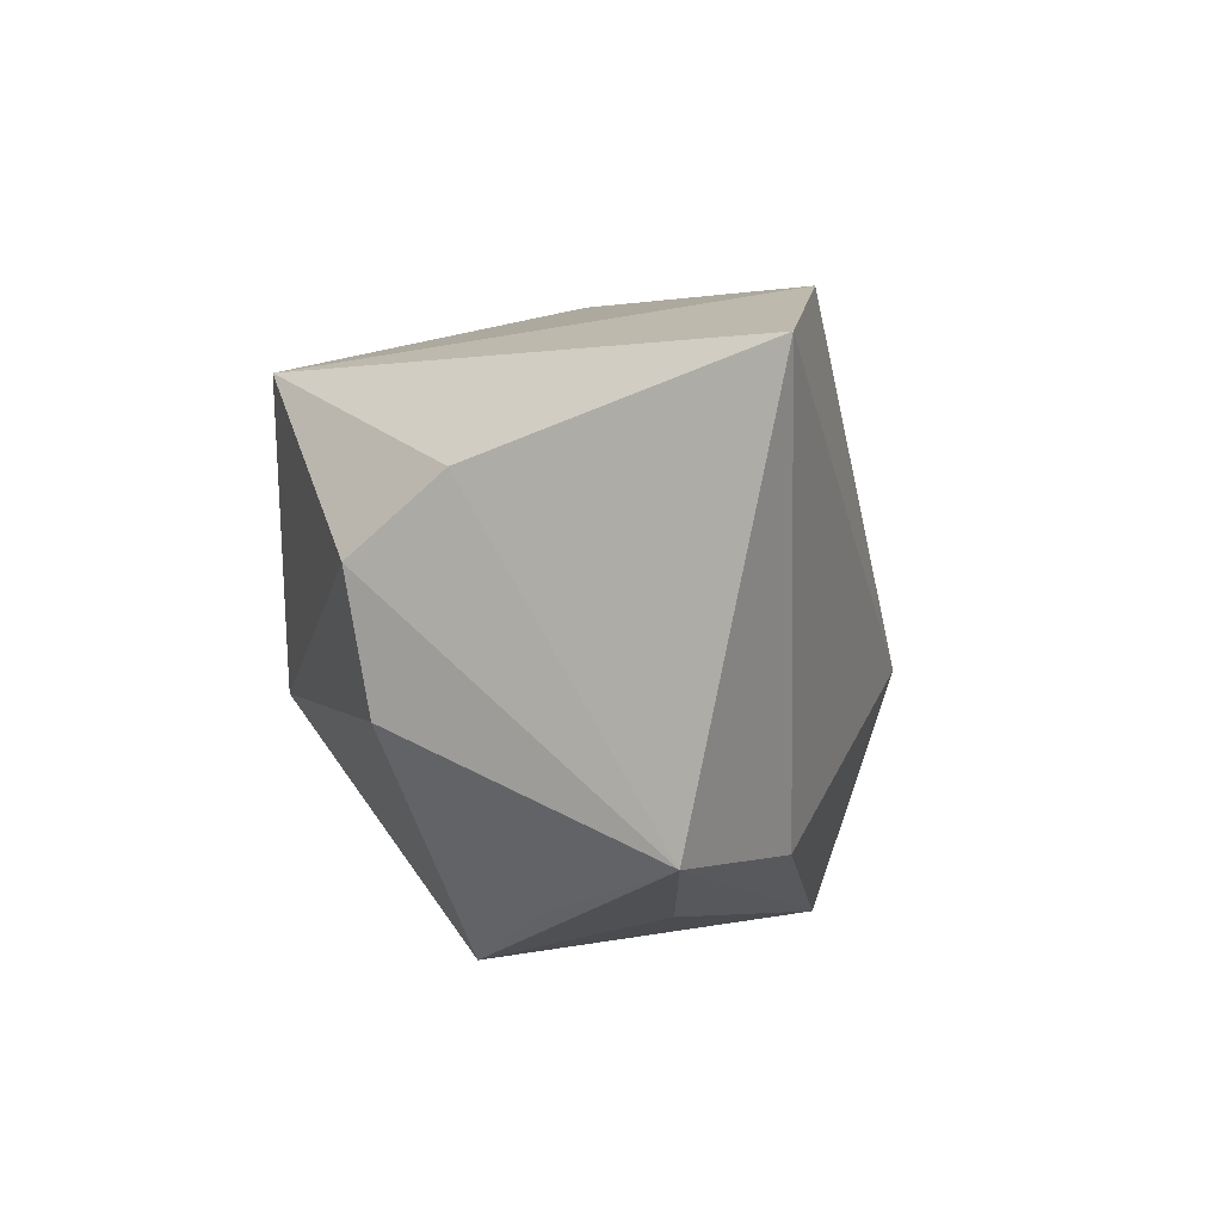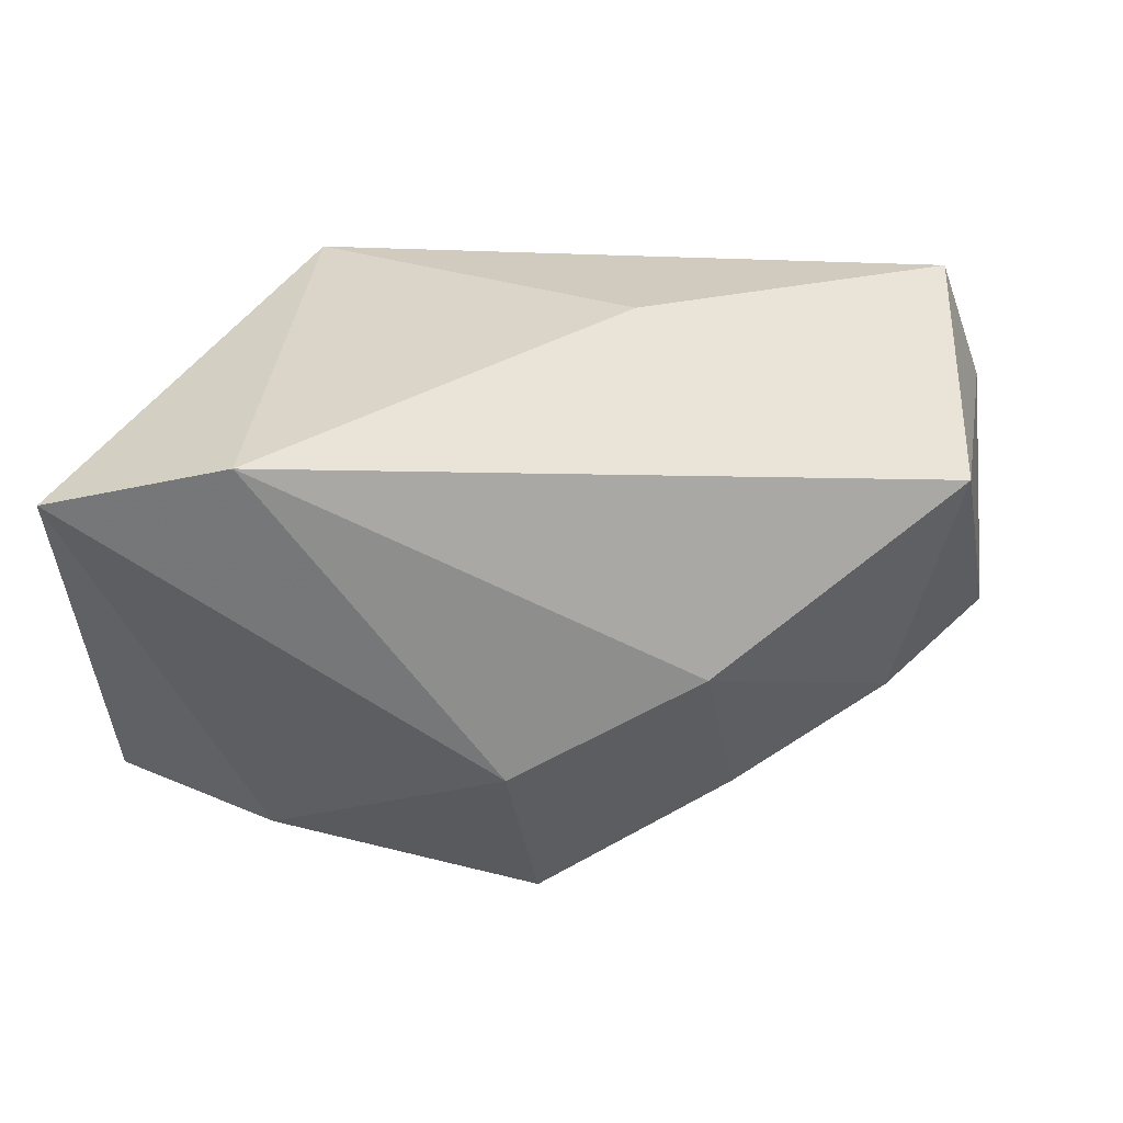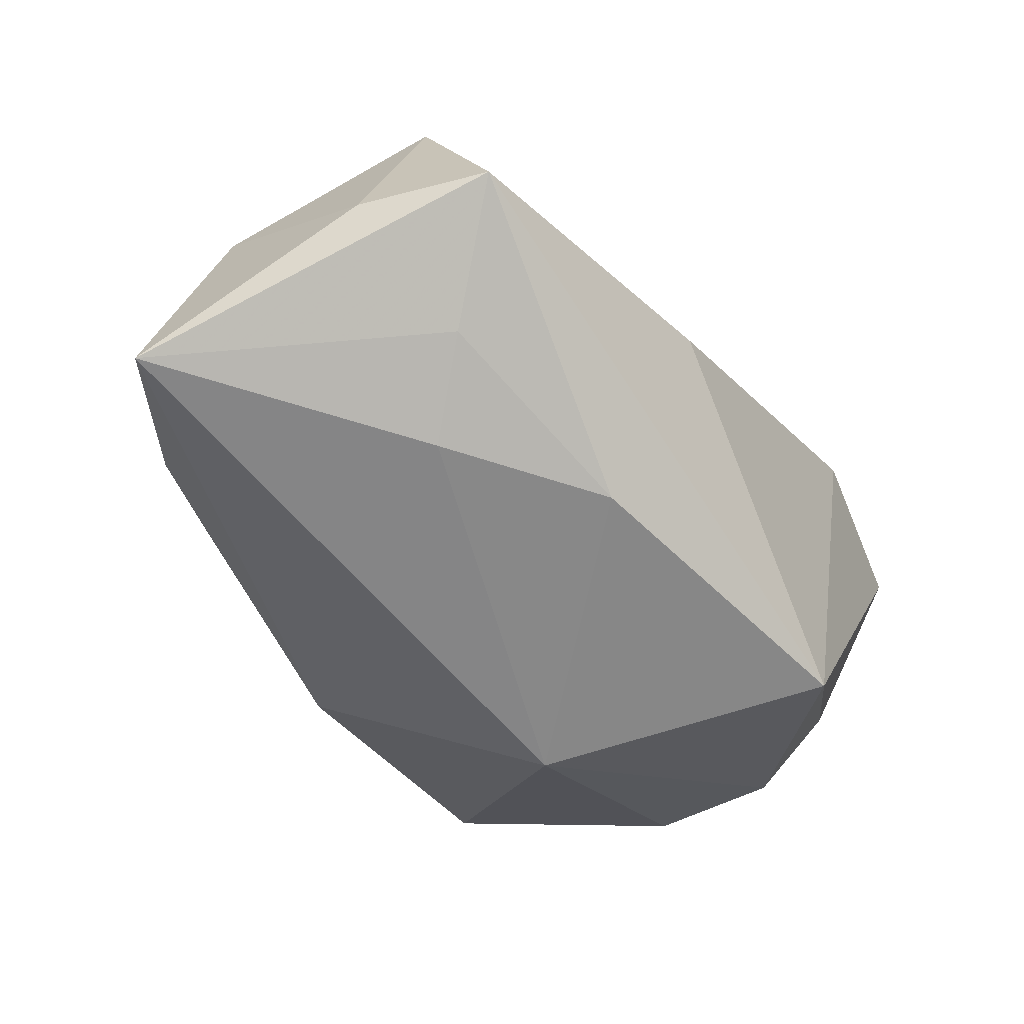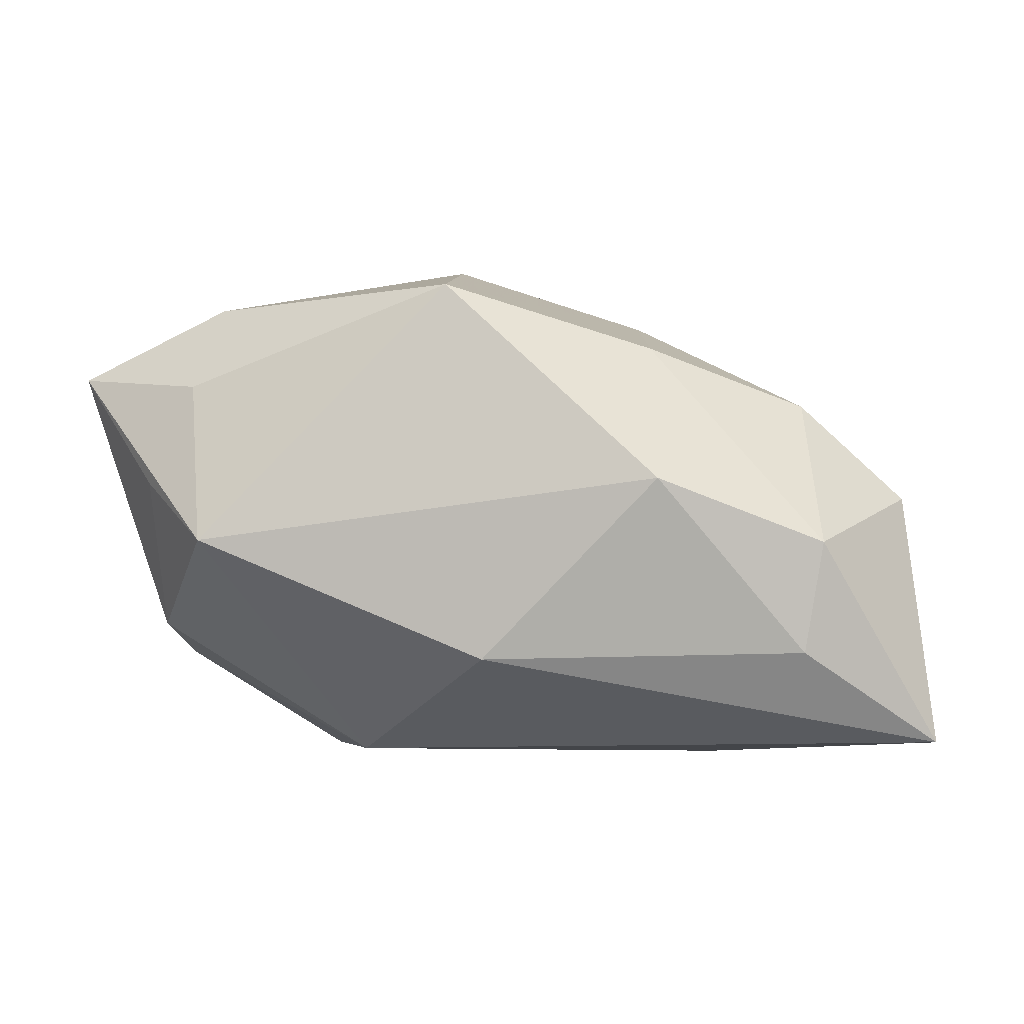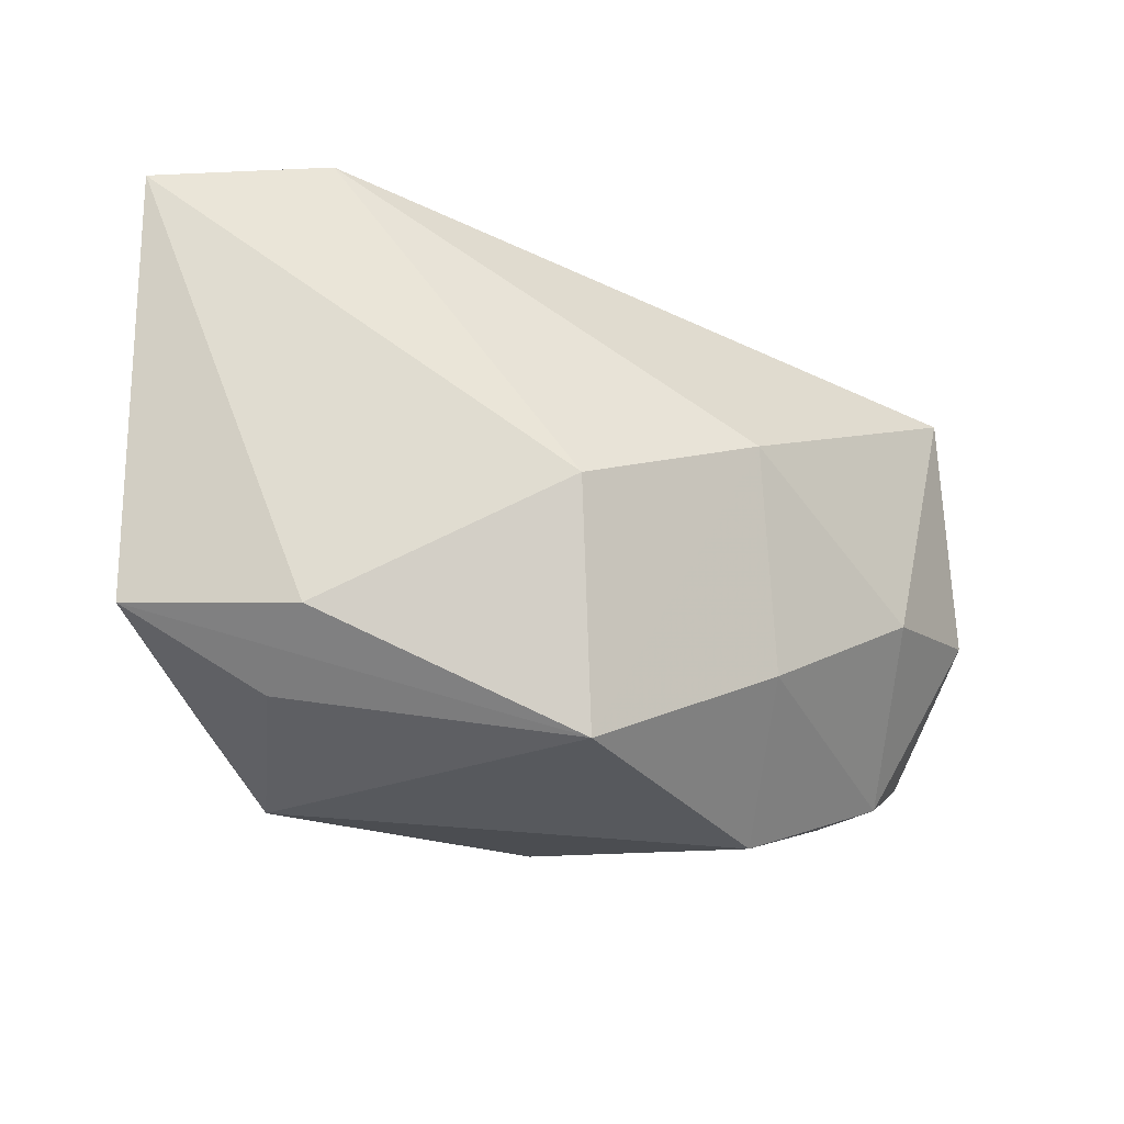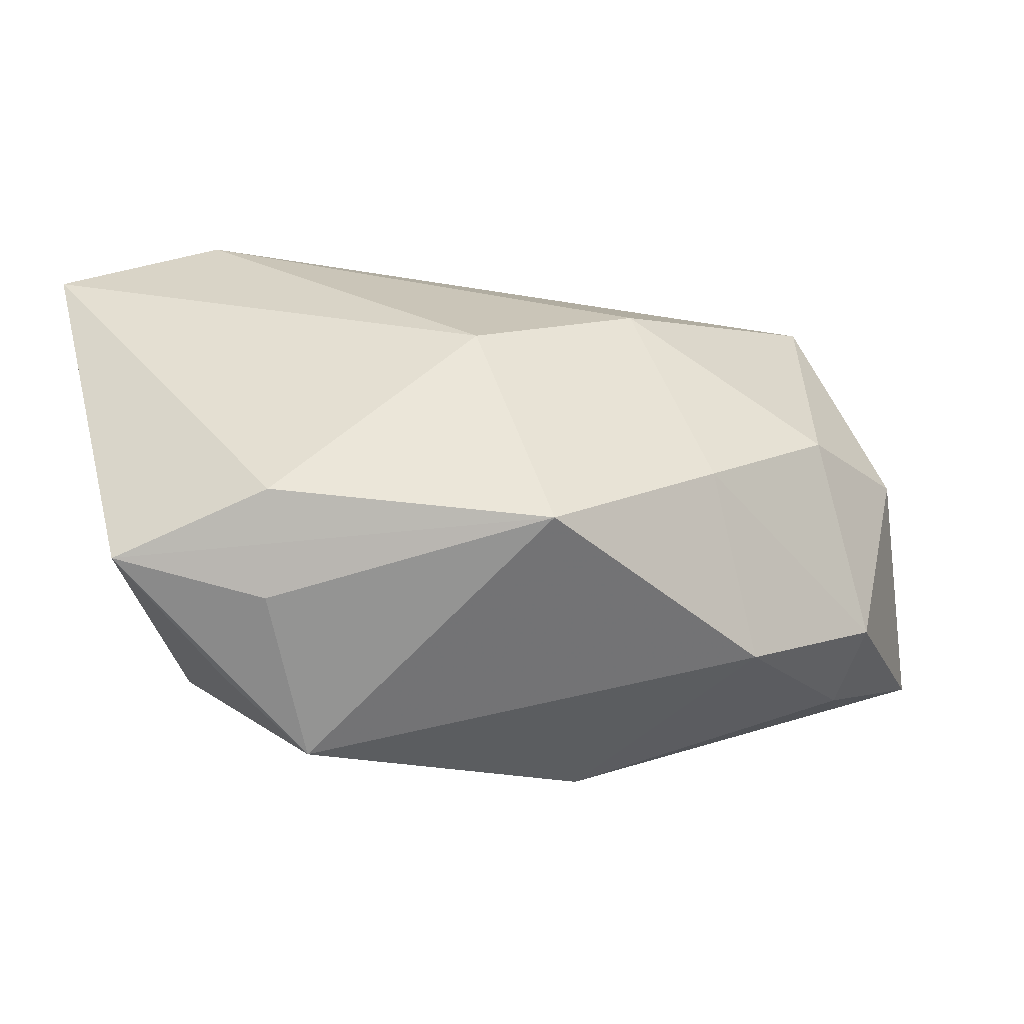
<metadata>
{"format":"obj","ext":"obj","renderer":"f3d","projection":"perspective","resolution":1024,"background":"white","views":[{"elev":4.4,"azim":-79.8,"up":"+Y"},{"elev":40.3,"azim":0.9,"up":"+Y"},{"elev":-61.9,"azim":126.3,"up":"+Z"},{"elev":-8.9,"azim":9.8,"up":"+Z"},{"elev":-27.0,"azim":-14.1,"up":"+Y"},{"elev":36.3,"azim":-13.1,"up":"+Z"}]}
</metadata>
<code>
v 0.036 0.01435 0.008319
v -0.01173 -0.006732 -0.02216
v 0.02071 0.005363 -0.02216
v -0.03919 0.02083 0.02094
v 0.03993 -0.00504 0.001094
v 0.02706 0.01222 -0.01874
v -0.0003426 -0.02511 0.01867
v -0.03797 -0.01515 0.01334
v -0.002764 -0.004918 0.02523
v 0.03278 -0.01952 -0.004858
v 0.03543 0.02166 -0.0133
v -0.02312 -0.02517 -0.004136
v 0.01717 -0.01591 0.01415
v 0.03946 0.01059 -0.0123
v 0.007766 0.0246 -0.00175
v 0.01409 0.002433 0.02053
v -0.0235 0.0246 0.02082
v -0.02532 -0.02093 0.01102
v -0.03235 -0.006308 -0.009621
v -0.02391 -0.01633 0.0194
v 0.04227 -0.01015 -0.02216
v 0.002641 -0.02303 -0.01514
v -0.03311 0.00509 -0.01147
v 0.03072 -0.007765 0.009833
v -0.02083 0.01858 -0.02035
v 0.01878 -0.0262 0.0001577
v 0.03087 -0.0181 -0.01456
v -0.03483 0.01187 -0.003316
v -0.02961 -0.02018 0.002094
v 0.007483 0.01436 -0.02161
f 25 17 15
f 4 17 25
f 1 17 16
f 15 17 1
f 2 21 22
f 11 25 15
f 15 1 11
f 23 25 2
f 24 1 16
f 25 11 30
f 2 25 30
f 21 11 14
f 14 11 1
f 4 25 28
f 25 23 28
f 16 7 13
f 13 24 16
f 7 26 13
f 1 24 5
f 21 14 5
f 5 14 1
f 9 7 16
f 9 20 7
f 4 20 9
f 16 17 9
f 9 17 4
f 12 7 18
f 12 26 7
f 2 22 12
f 22 26 12
f 27 22 21
f 27 26 22
f 6 11 21
f 6 30 11
f 3 21 2
f 2 30 3
f 3 6 21
f 30 6 3
f 10 5 24
f 24 13 10
f 10 13 26
f 21 5 10
f 10 27 21
f 26 27 10
f 8 12 18
f 8 20 4
f 4 28 8
f 8 28 23
f 18 7 8
f 7 20 8
f 19 8 23
f 19 23 2
f 2 12 19
f 12 8 29
f 29 19 12
f 8 19 29

</code>
